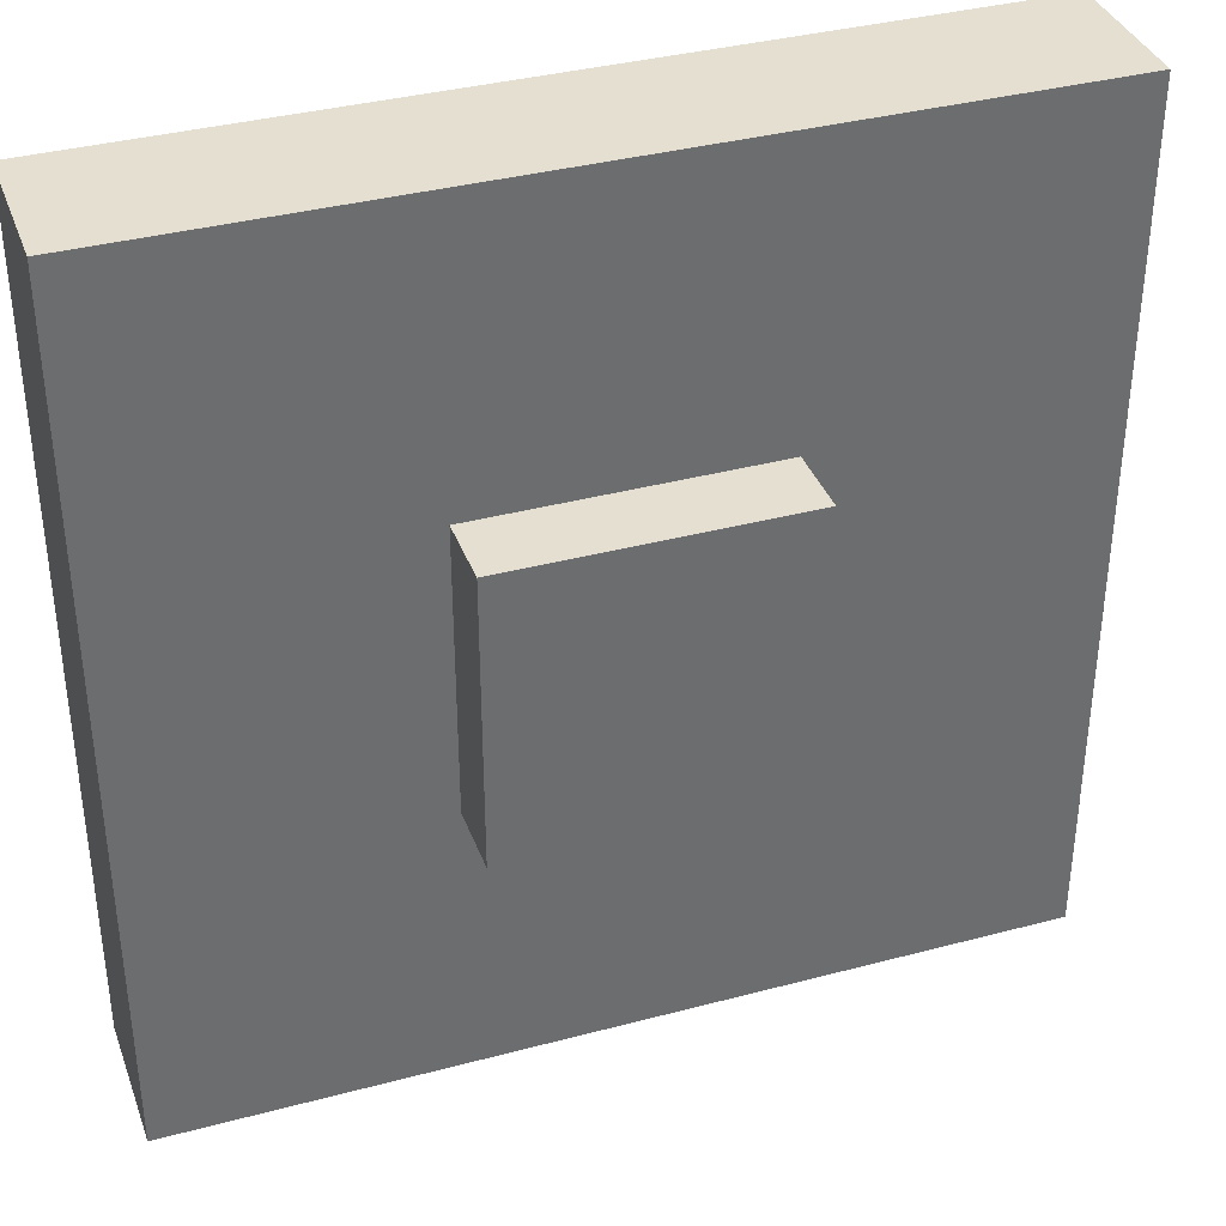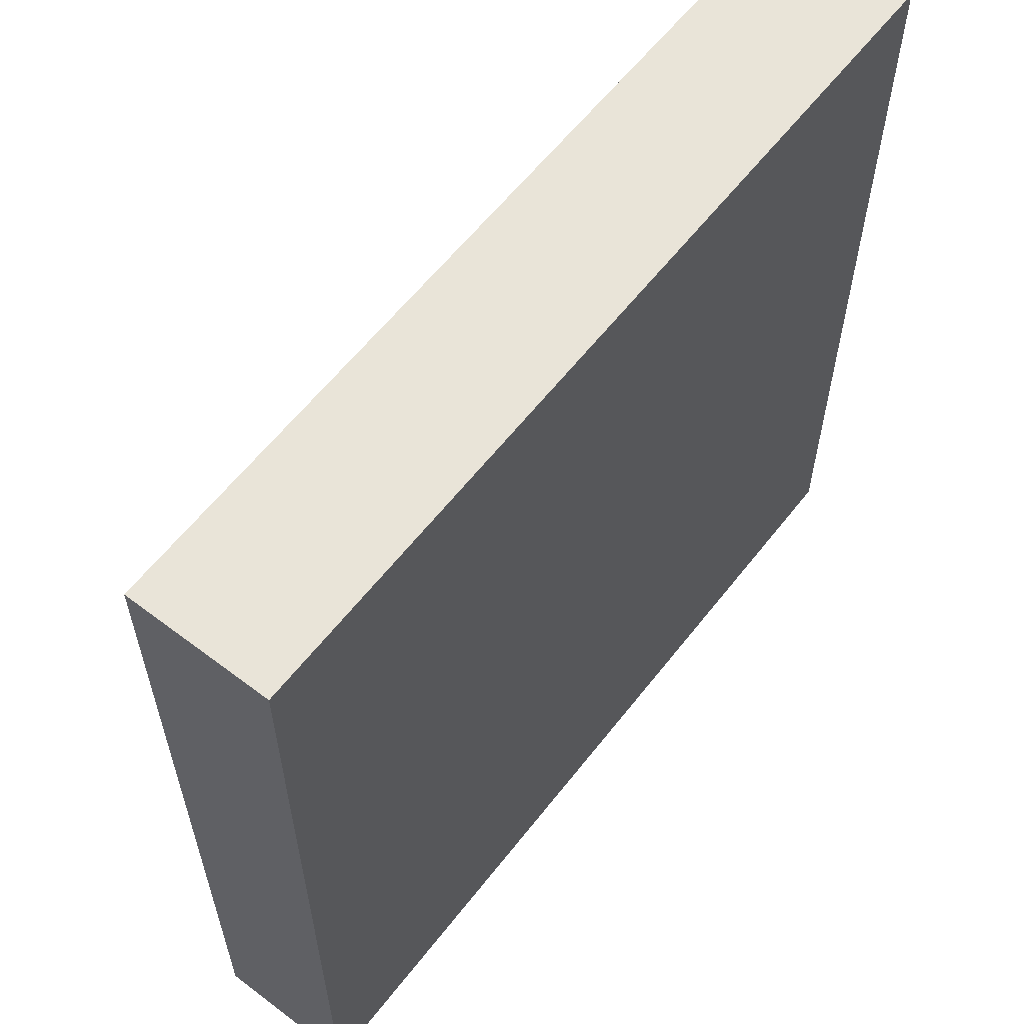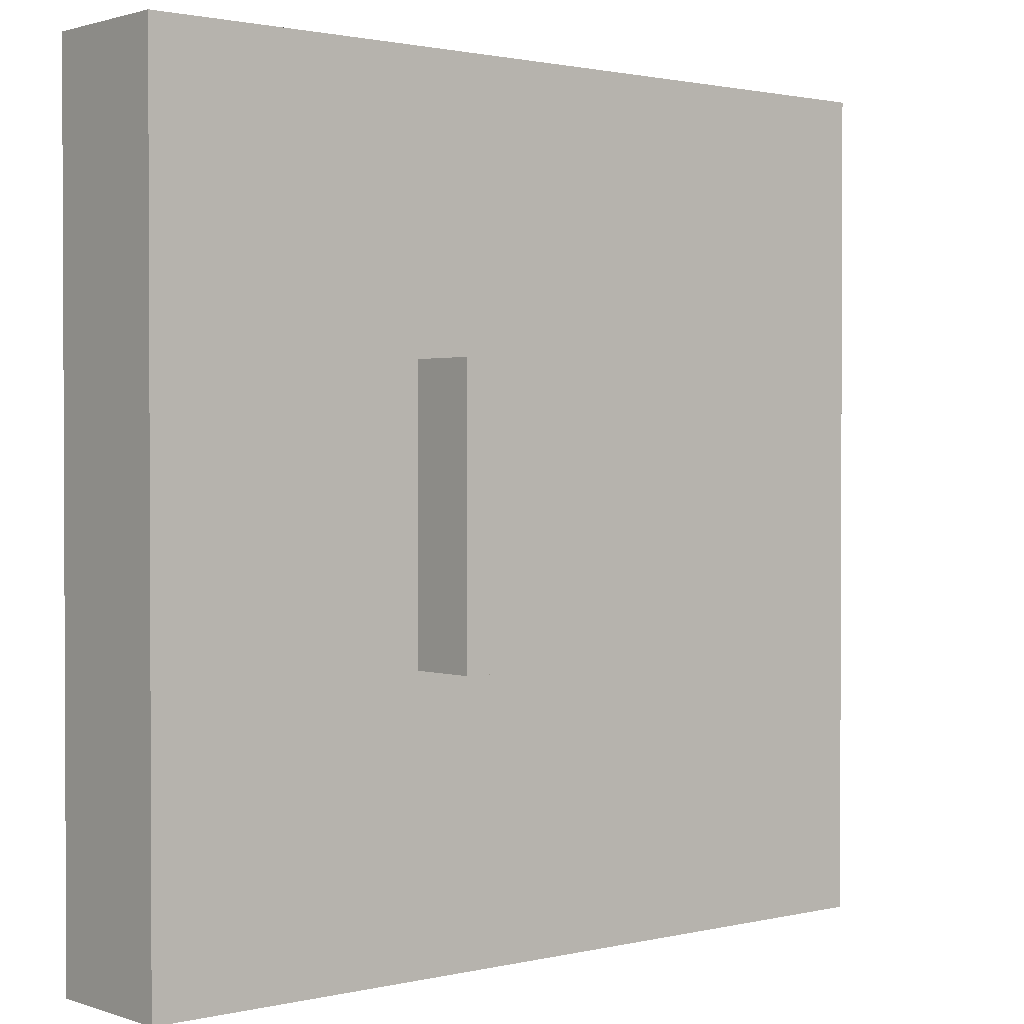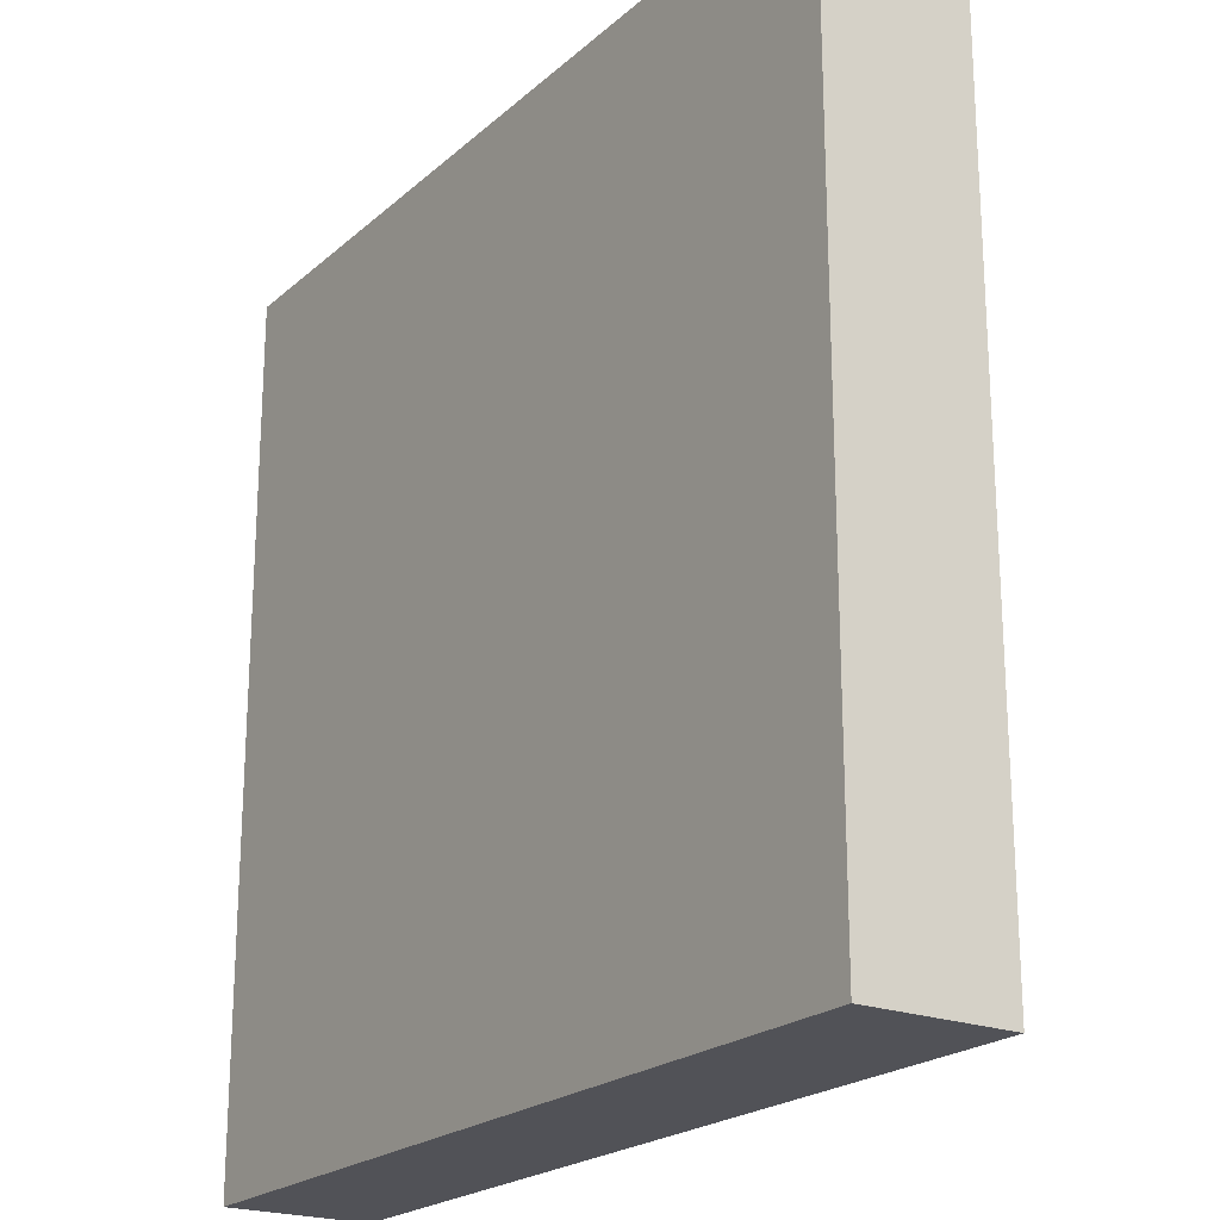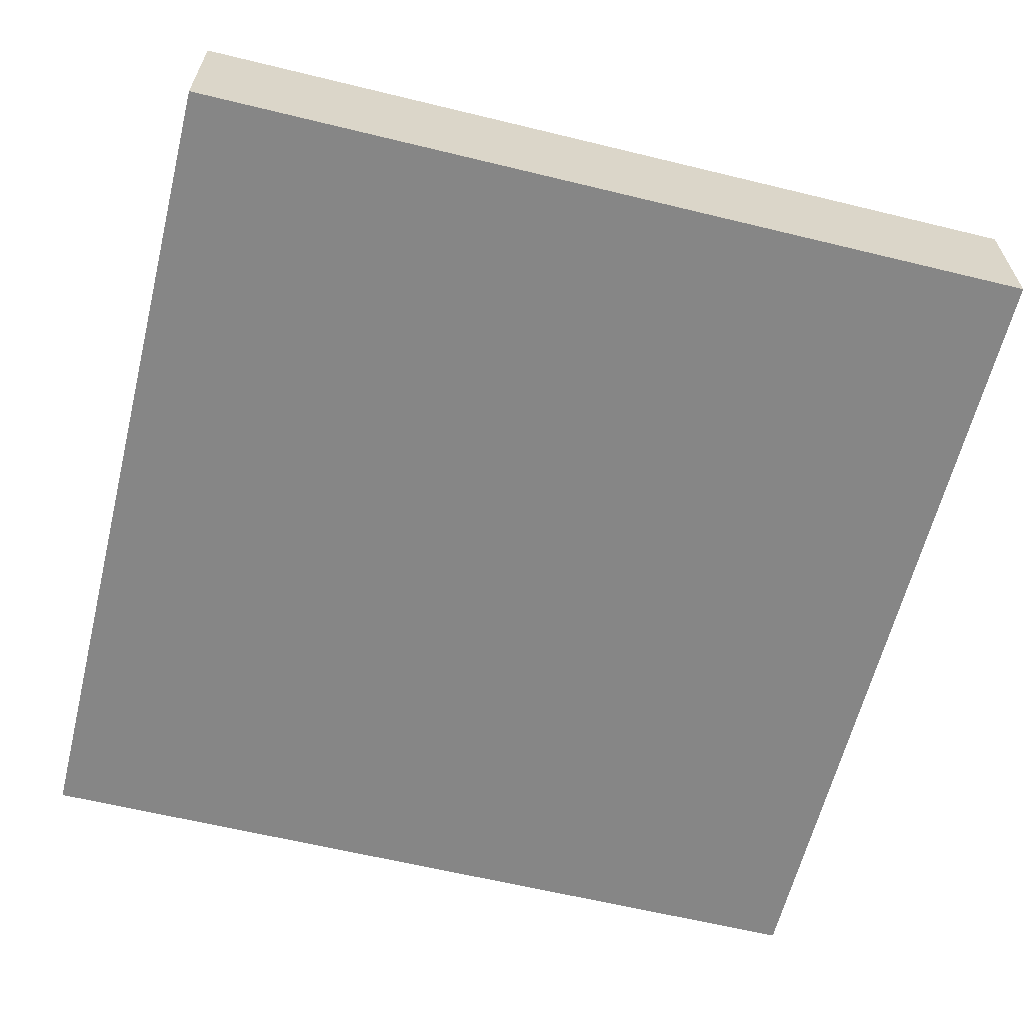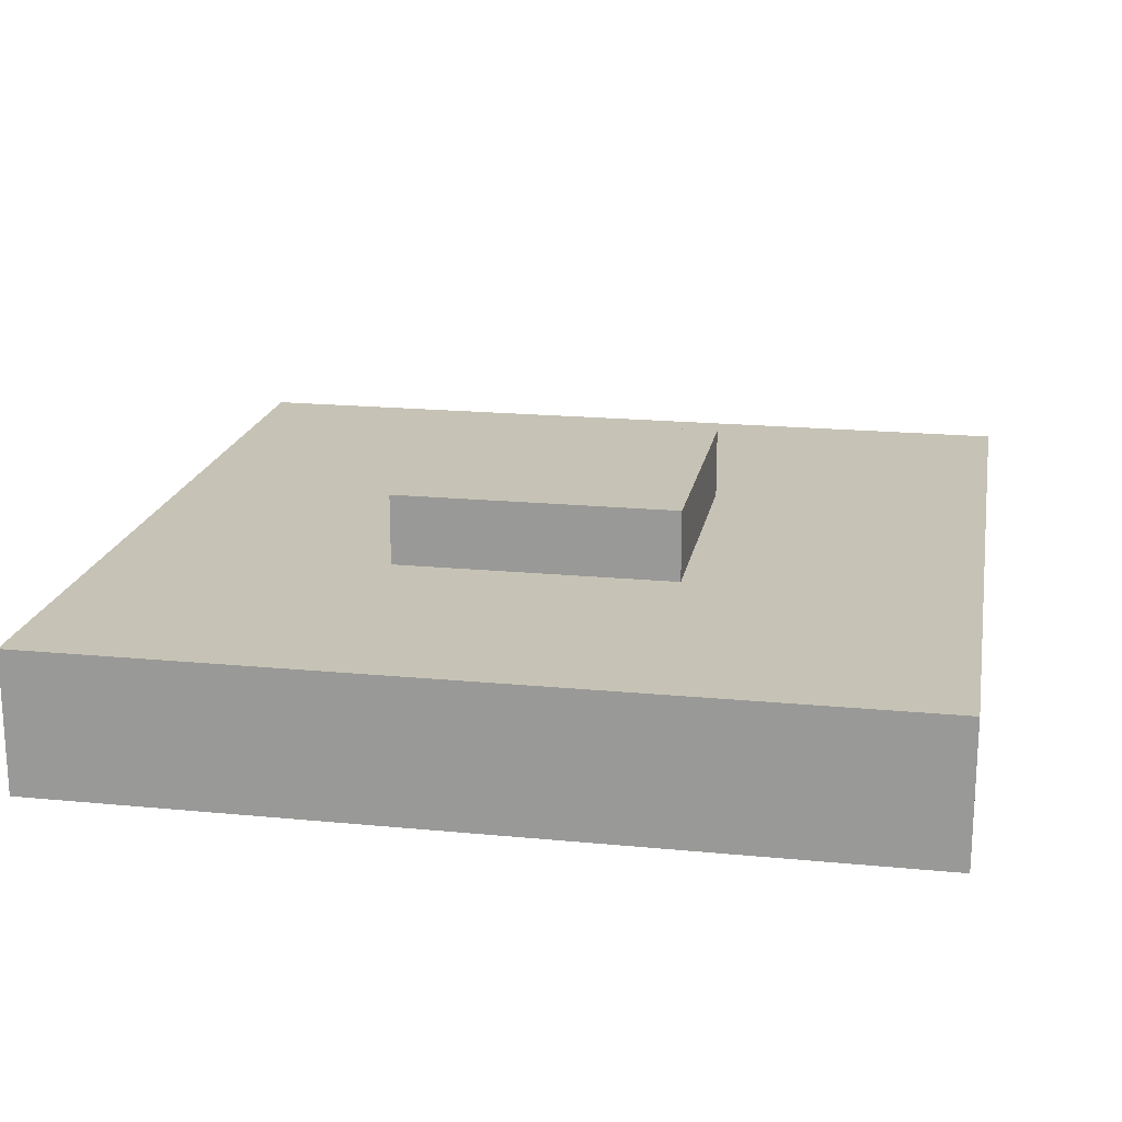
<metadata>
{"format":"obj","ext":"obj","renderer":"f3d","projection":"perspective","resolution":1024,"background":"white","views":[{"elev":36.8,"azim":161.0,"up":"+Z"},{"elev":60.2,"azim":-52.2,"up":"+Z"},{"elev":1.4,"azim":139.9,"up":"+Z"},{"elev":-21.6,"azim":56.0,"up":"+Z"},{"elev":-62.0,"azim":166.1,"up":"+Y"},{"elev":18.9,"azim":100.4,"up":"+Y"}]}
</metadata>
<code>
o Cube_Cube.001
v -1.5 0 1.5
v -1.5 0.5 1.5
v -1.5 0 -1.5
v -1.5 0.5 -1.5
v 1.5 0 1.5
v 1.5 0.5 1.5
v 1.5 0 -1.5
v 1.5 0.5 -1.5
v -0.5 0.5 0.5
v -0.5 0.75 0.5
v -0.5 0.5 -0.5
v -0.5 0.75 -0.5
v 0.5 0.5 0.5
v 0.5 0.75 0.5
v 0.5 0.5 -0.5
v 0.5 0.75 -0.5
f 4 3 1
f 8 7 3
f 6 5 7
f 2 1 5
f 3 7 5
f 12 11 9
f 16 15 11
f 14 13 15
f 10 9 13
f 15 13 6
f 16 12 10
f 11 15 8
f 9 11 4
f 13 9 2
f 2 4 1
f 4 8 3
f 8 6 7
f 6 2 5
f 1 3 5
f 10 12 9
f 12 16 11
f 16 14 15
f 14 10 13
f 8 15 6
f 14 16 10
f 4 11 8
f 2 9 4
f 6 13 2

</code>
